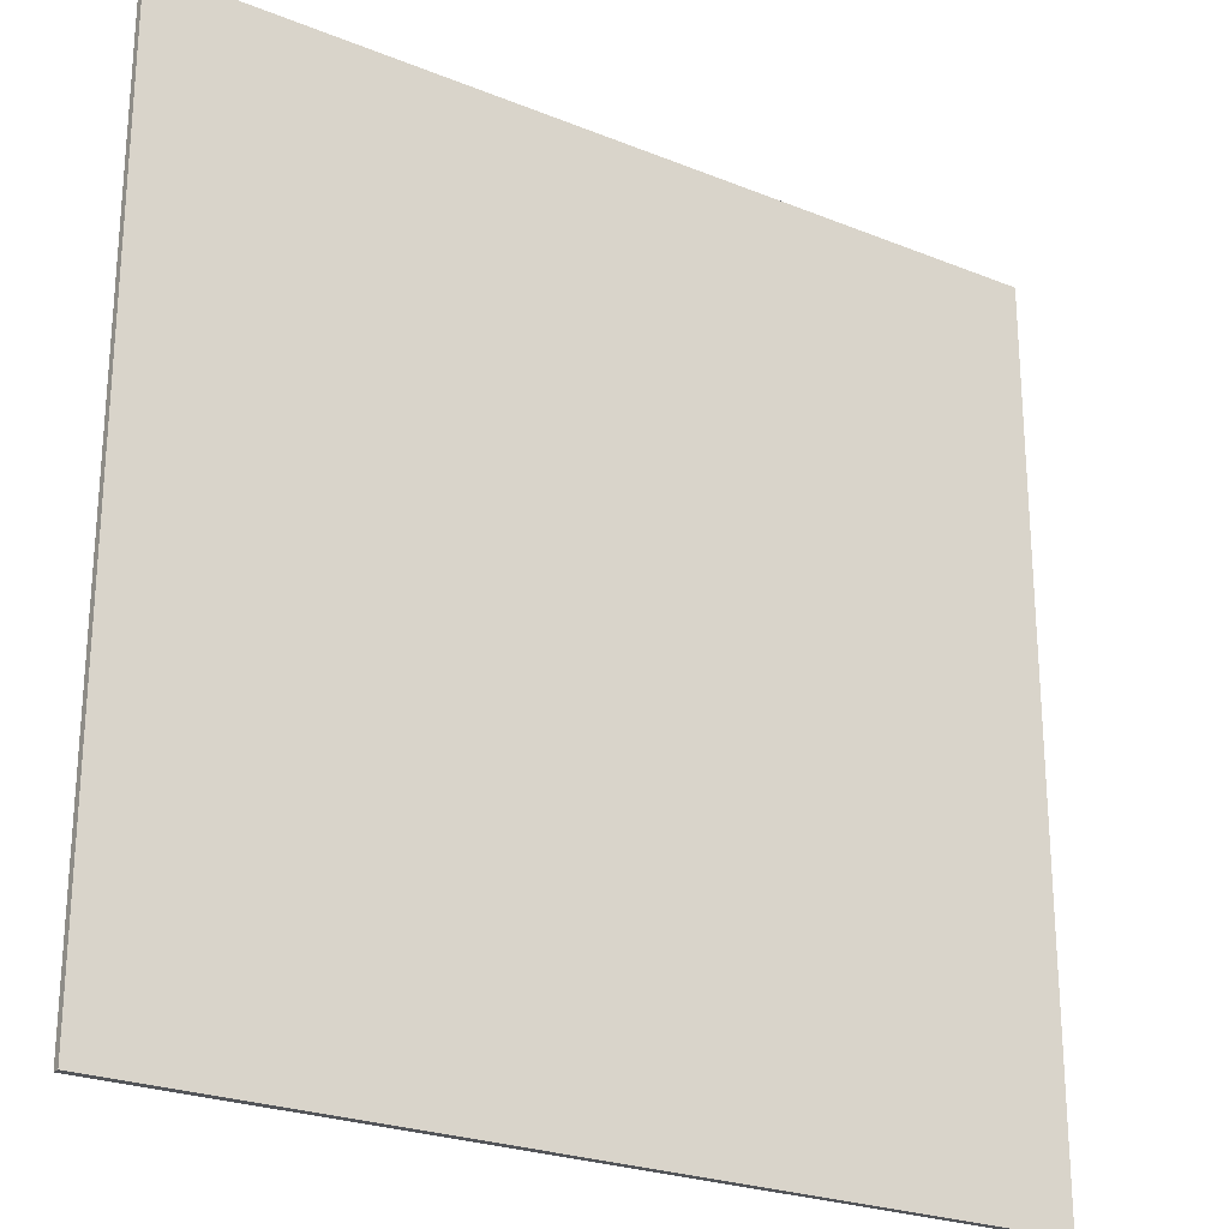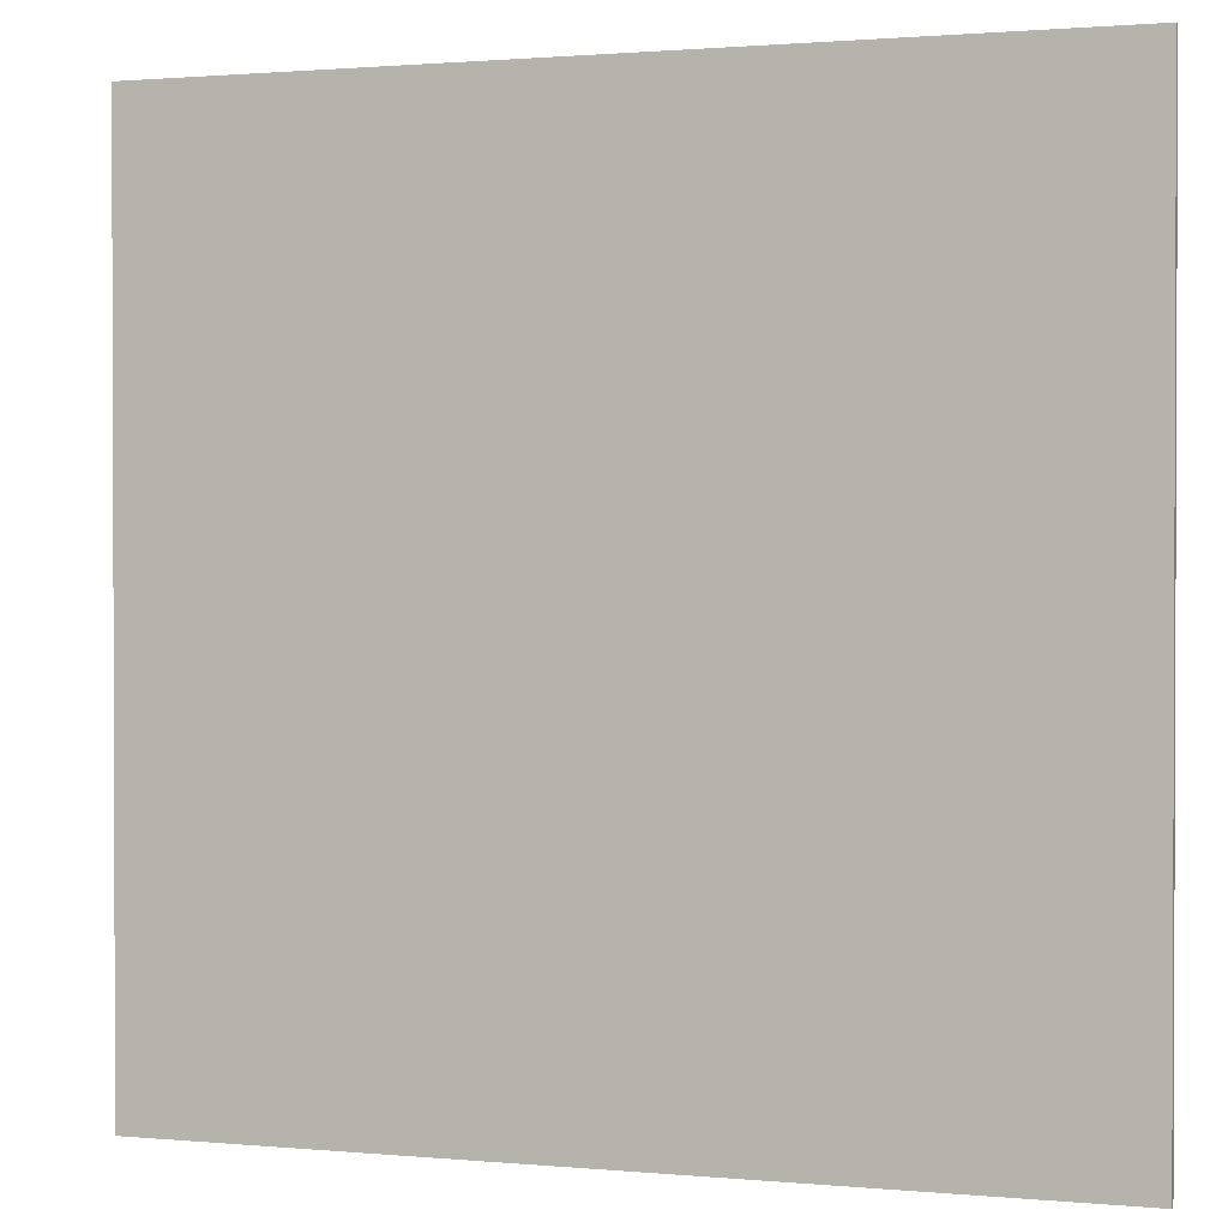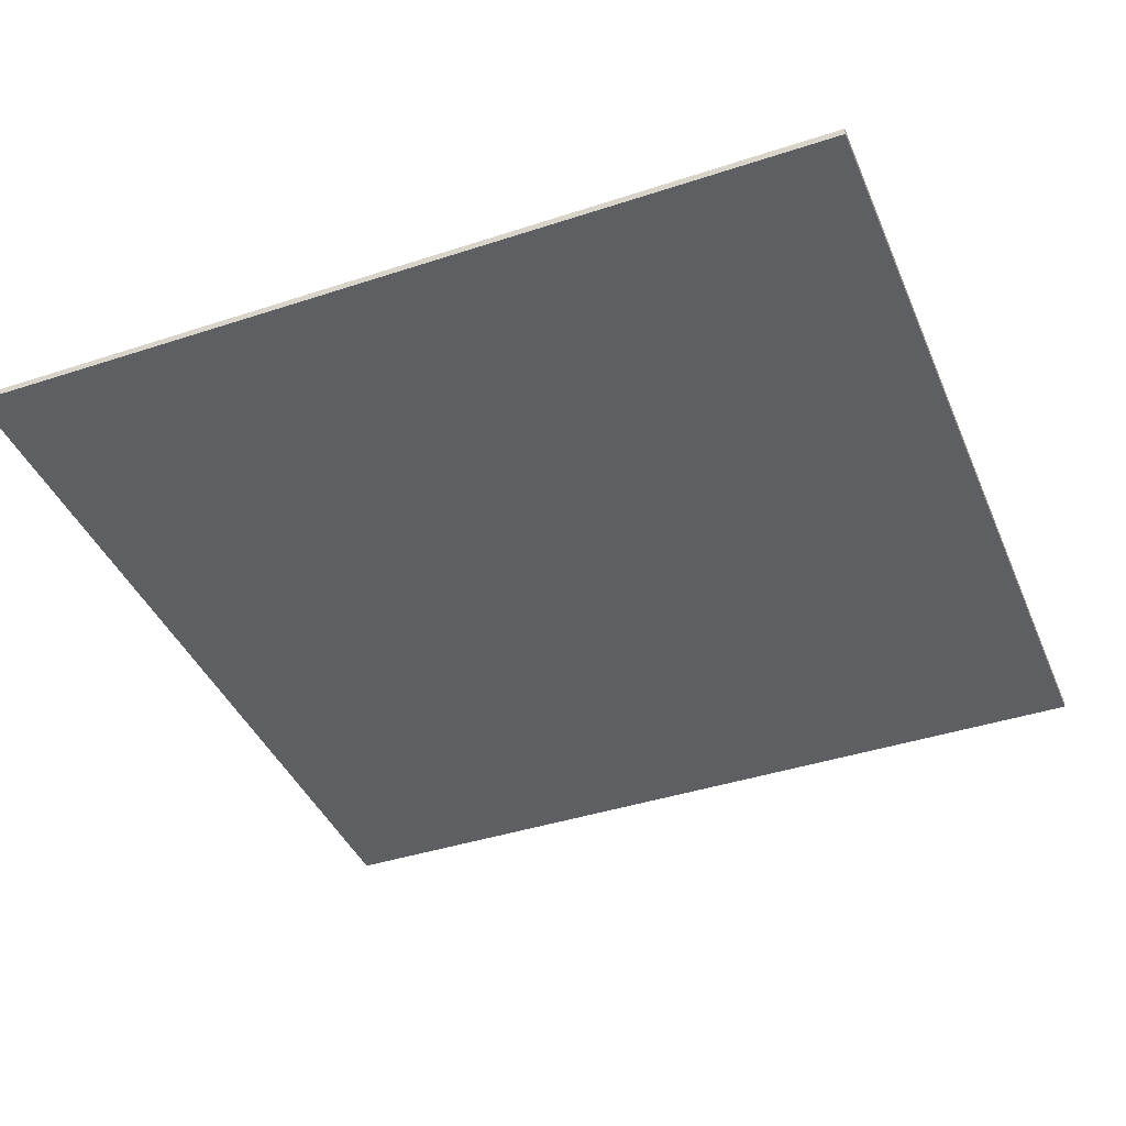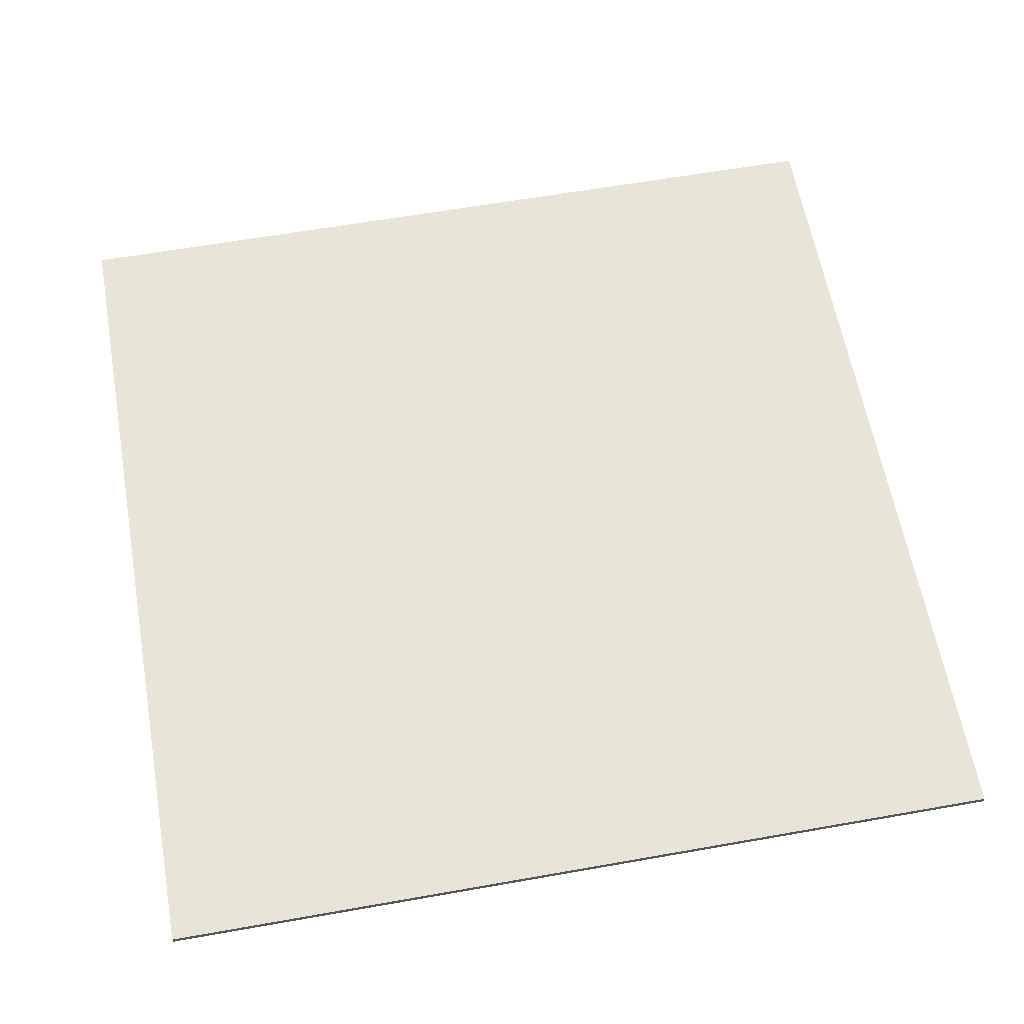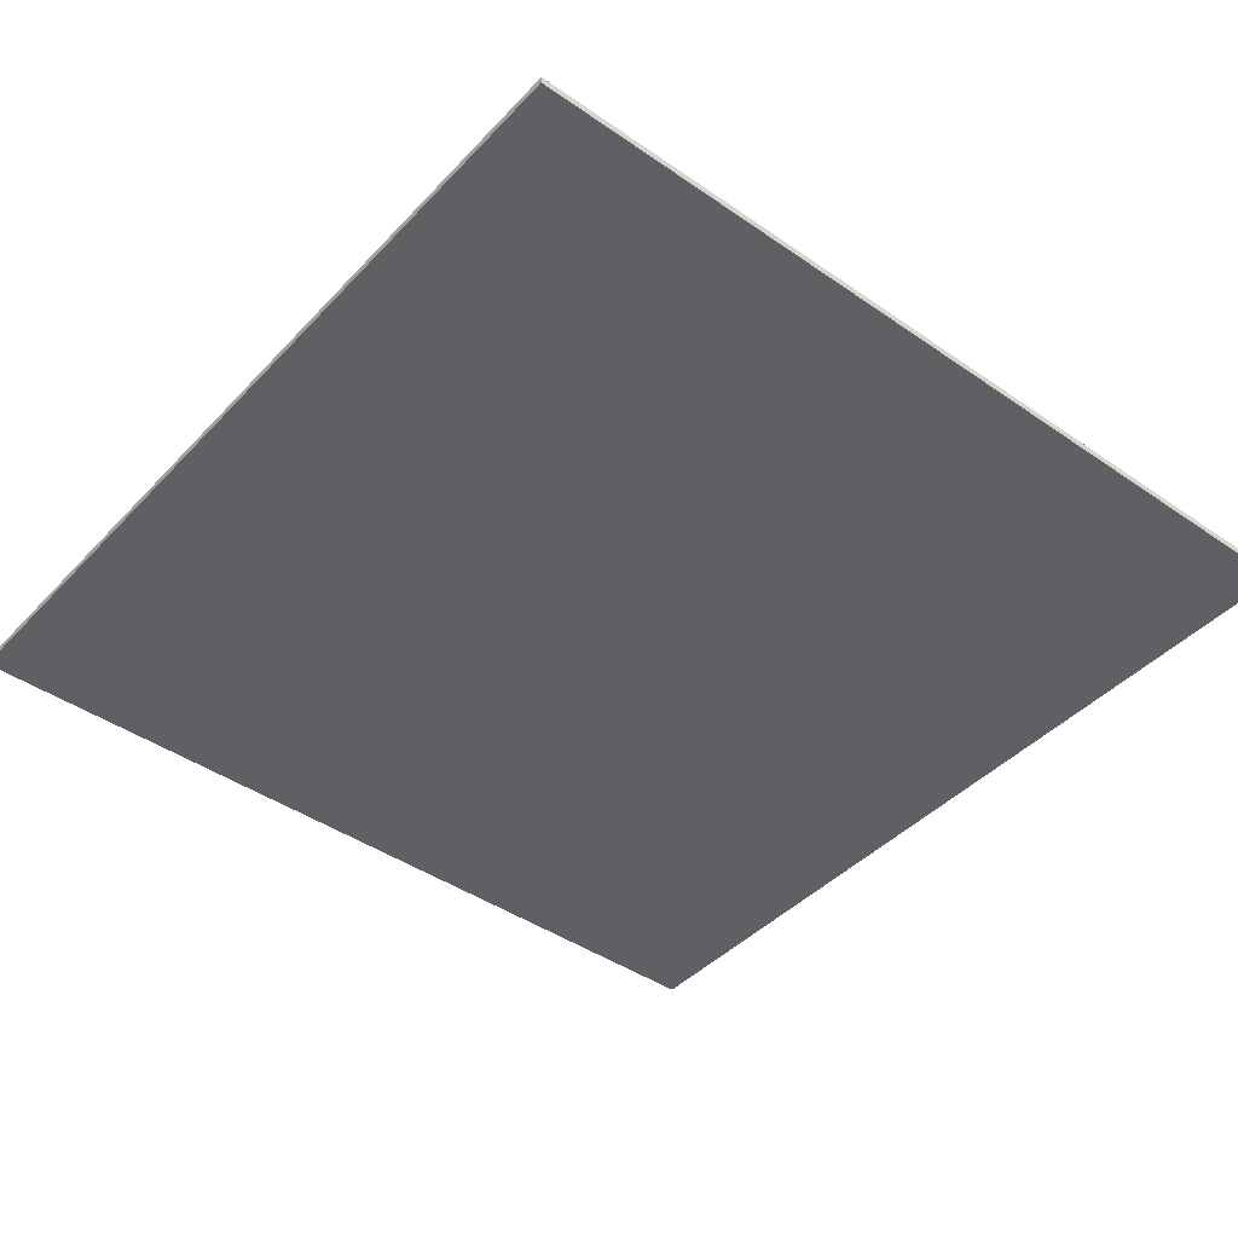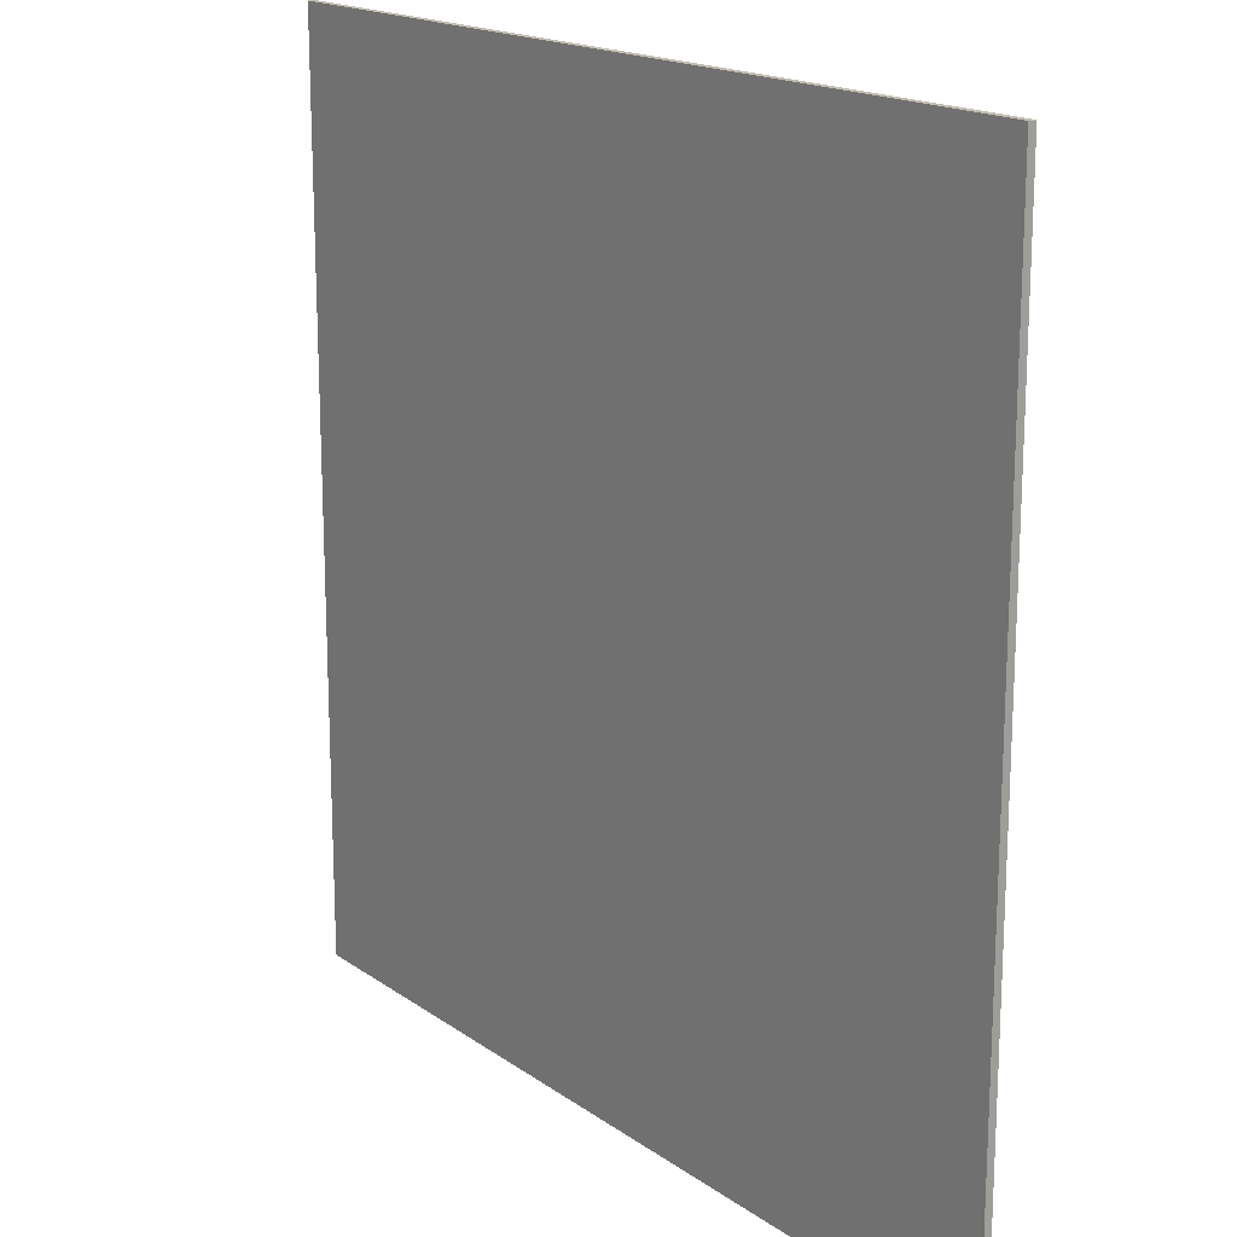
<metadata>
{"format":"obj","ext":"obj","renderer":"f3d","projection":"perspective","resolution":1024,"background":"white","views":[{"elev":-24.5,"azim":146.4,"up":"+Z"},{"elev":1.2,"azim":18.8,"up":"+Z"},{"elev":-41.0,"azim":21.8,"up":"+Y"},{"elev":61.4,"azim":79.8,"up":"+Y"},{"elev":-42.9,"azim":50.6,"up":"+Y"},{"elev":17.4,"azim":53.6,"up":"+Z"}]}
</metadata>
<code>
o Plane
v 11.96 2.409 -10.49
v 12.84 2.409 -10.49
v 11.96 2.409 -11.37
v 12.84 2.409 -11.37
v 11.97 2.409 -10.5
v 12.83 2.409 -10.5
v 12.83 2.409 -11.36
v 11.97 2.409 -11.36
v 11.97 2.416 -11.36
v 11.97 2.416 -10.5
v 12.83 2.416 -10.5
v 12.83 2.416 -11.36
v 11.96 2.416 -10.49
v 12.84 2.416 -10.49
v 12.84 2.416 -11.37
v 11.96 2.416 -11.37
f 8 6 5
f 11 9 10
f 8 7 6
f 11 12 9
f 5 2 1
f 6 4 2
f 7 3 4
f 8 1 3
f 14 10 13
f 15 11 14
f 16 12 15
f 13 9 16
f 2 13 1
f 1 16 3
f 3 15 4
f 4 14 2
f 5 6 2
f 6 7 4
f 7 8 3
f 8 5 1
f 14 11 10
f 15 12 11
f 16 9 12
f 13 10 9
f 2 14 13
f 1 13 16
f 3 16 15
f 4 15 14

</code>
